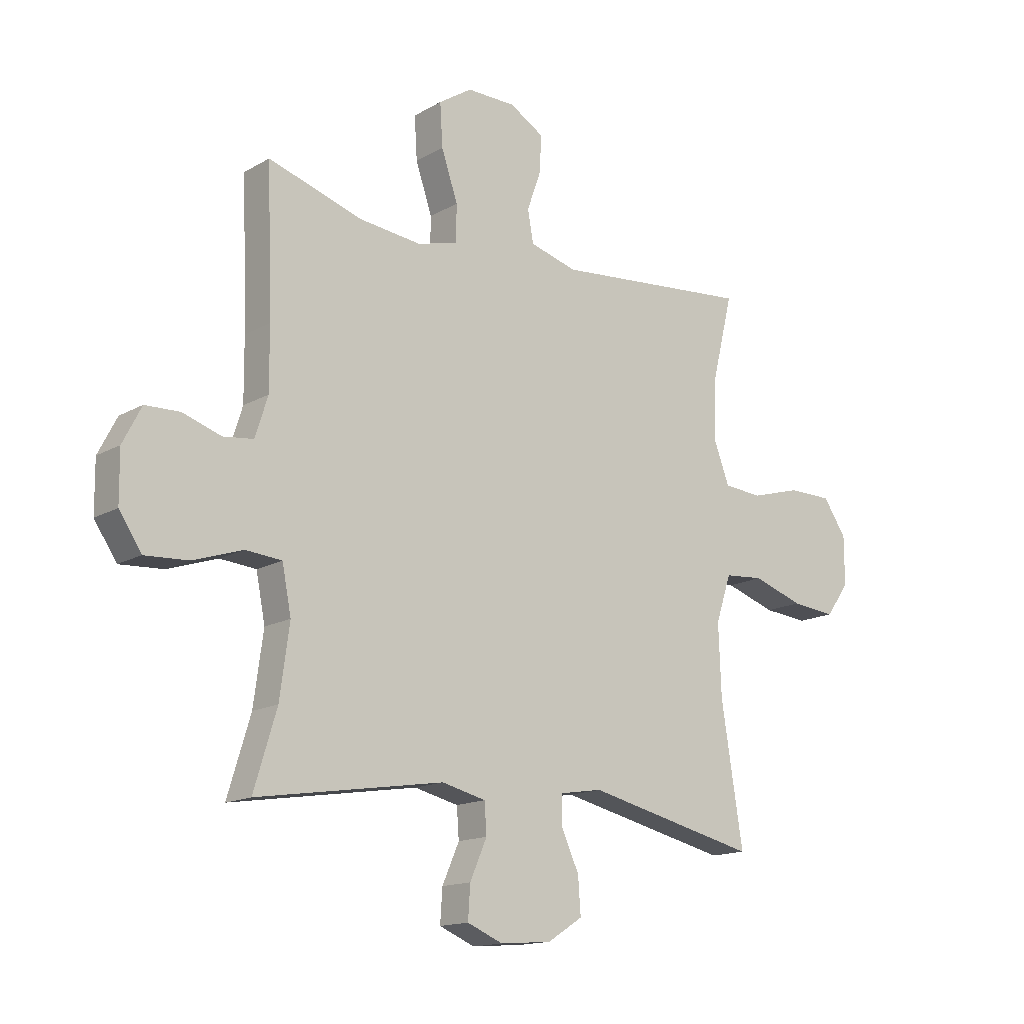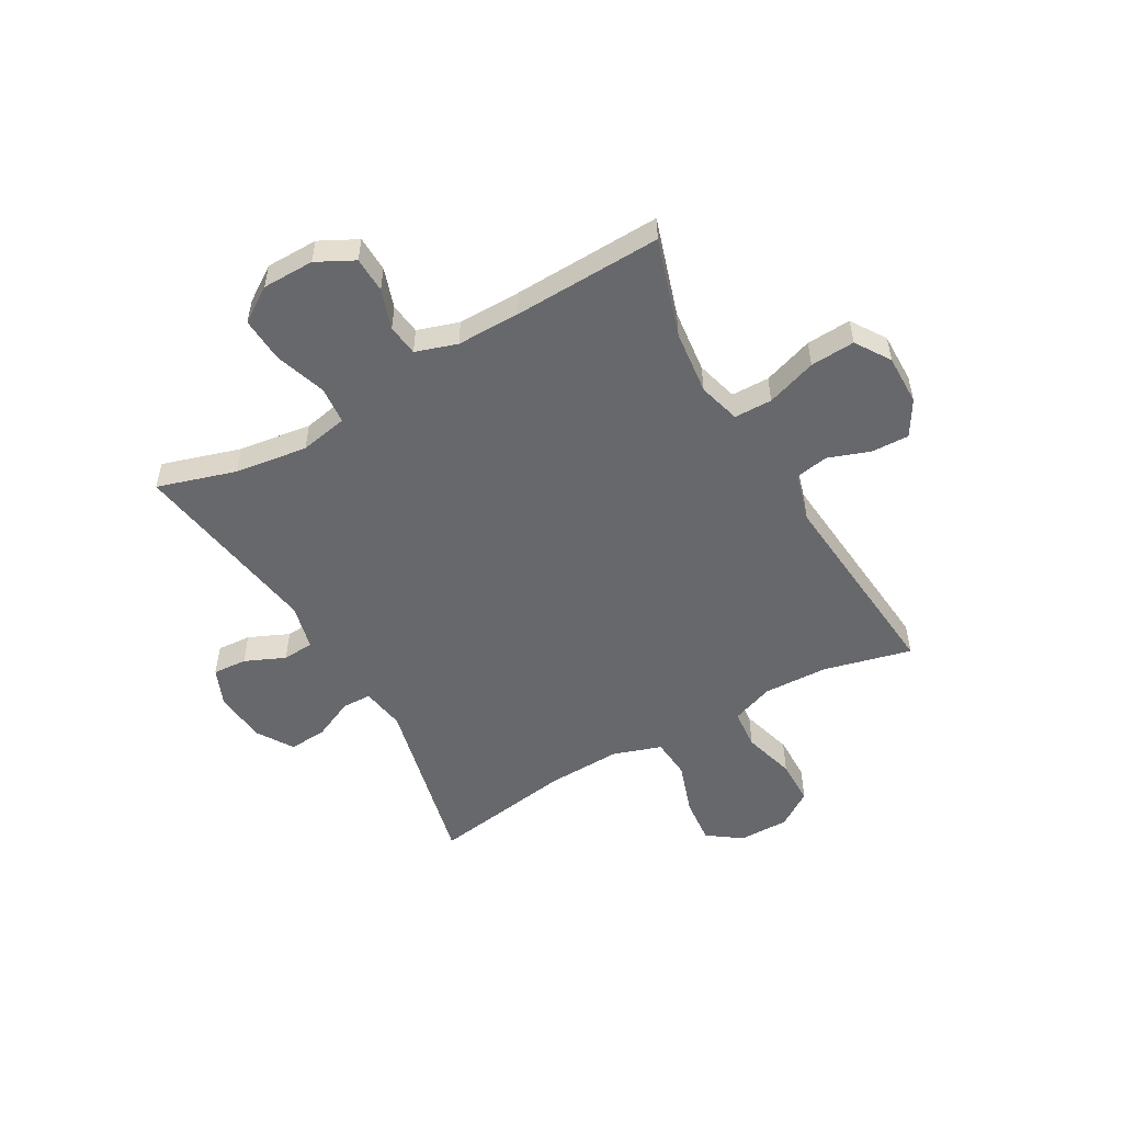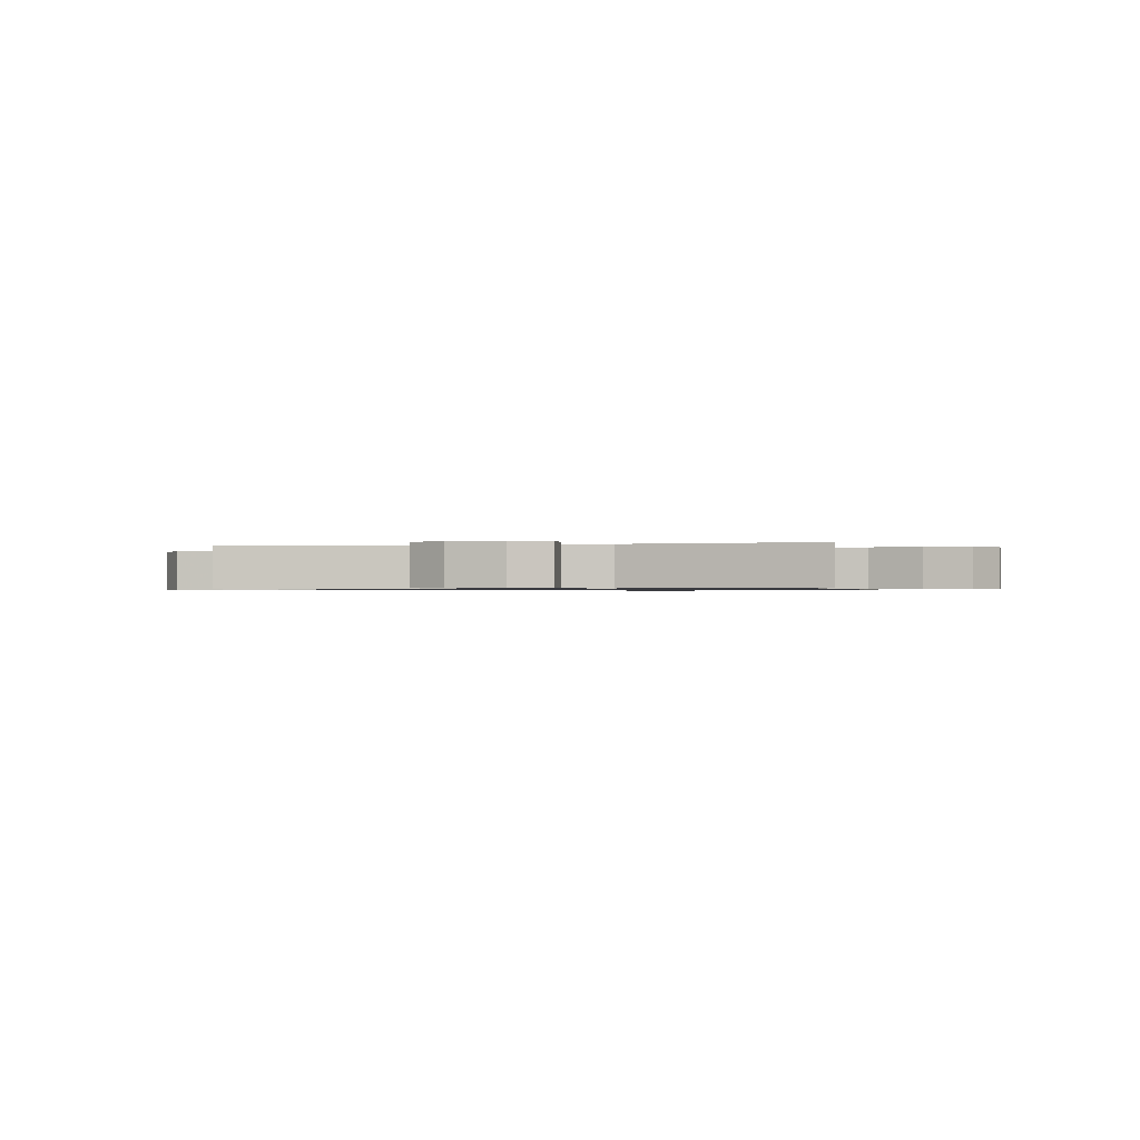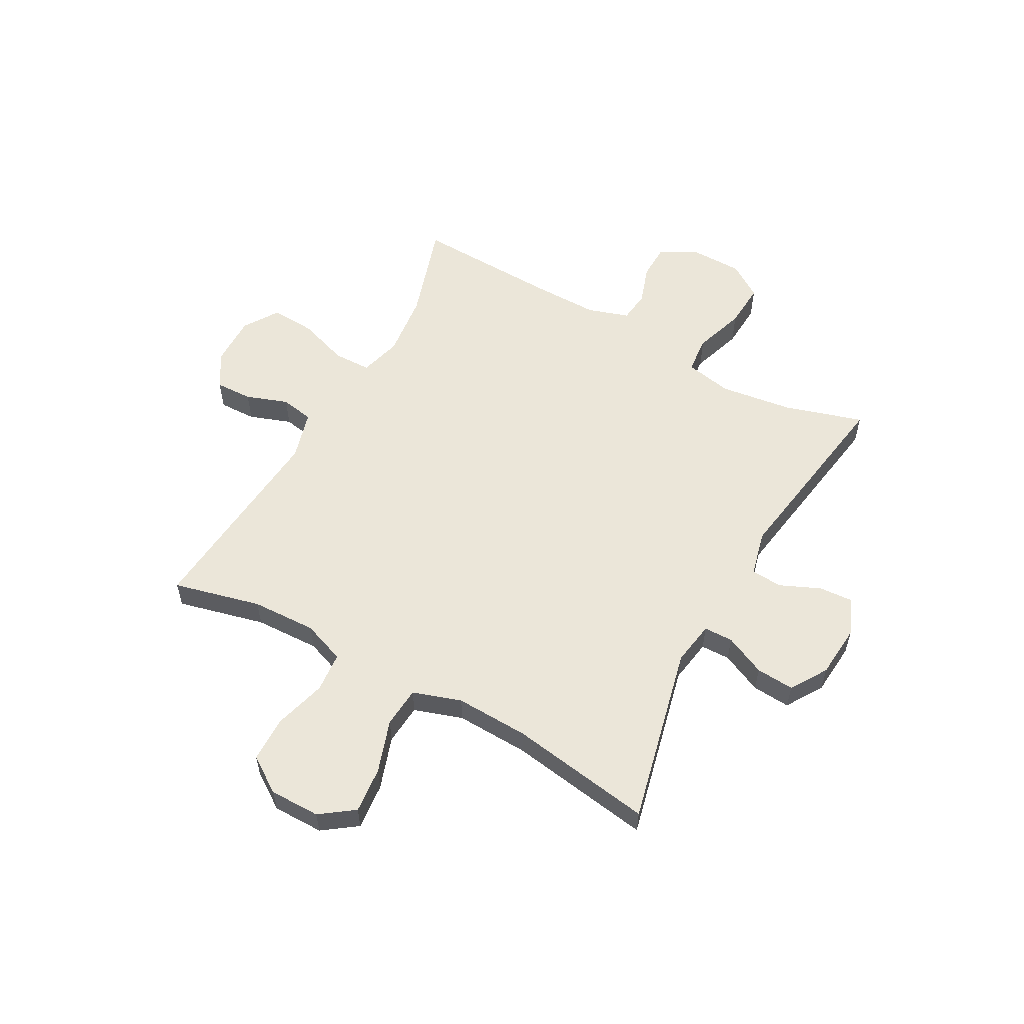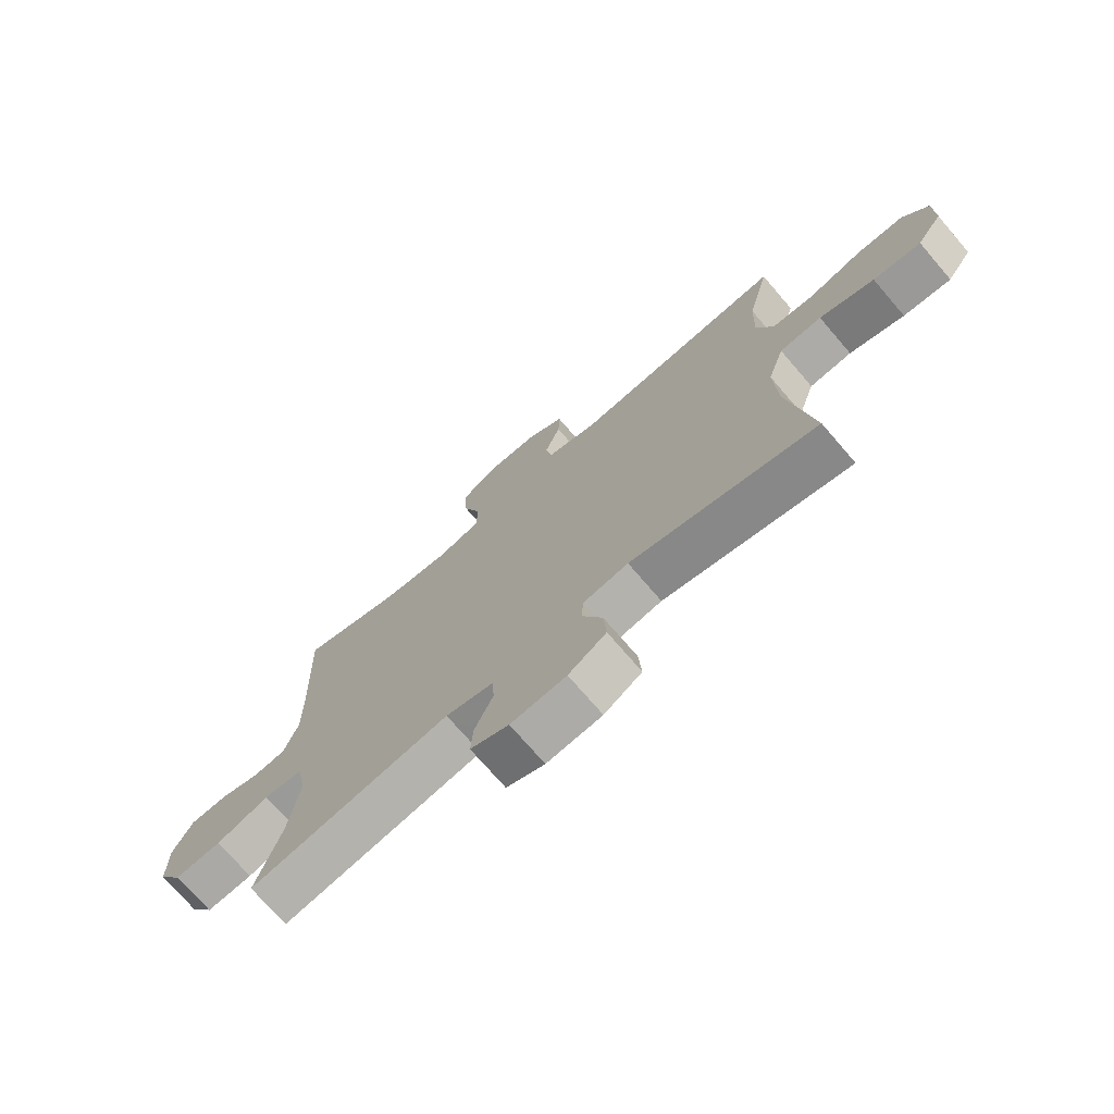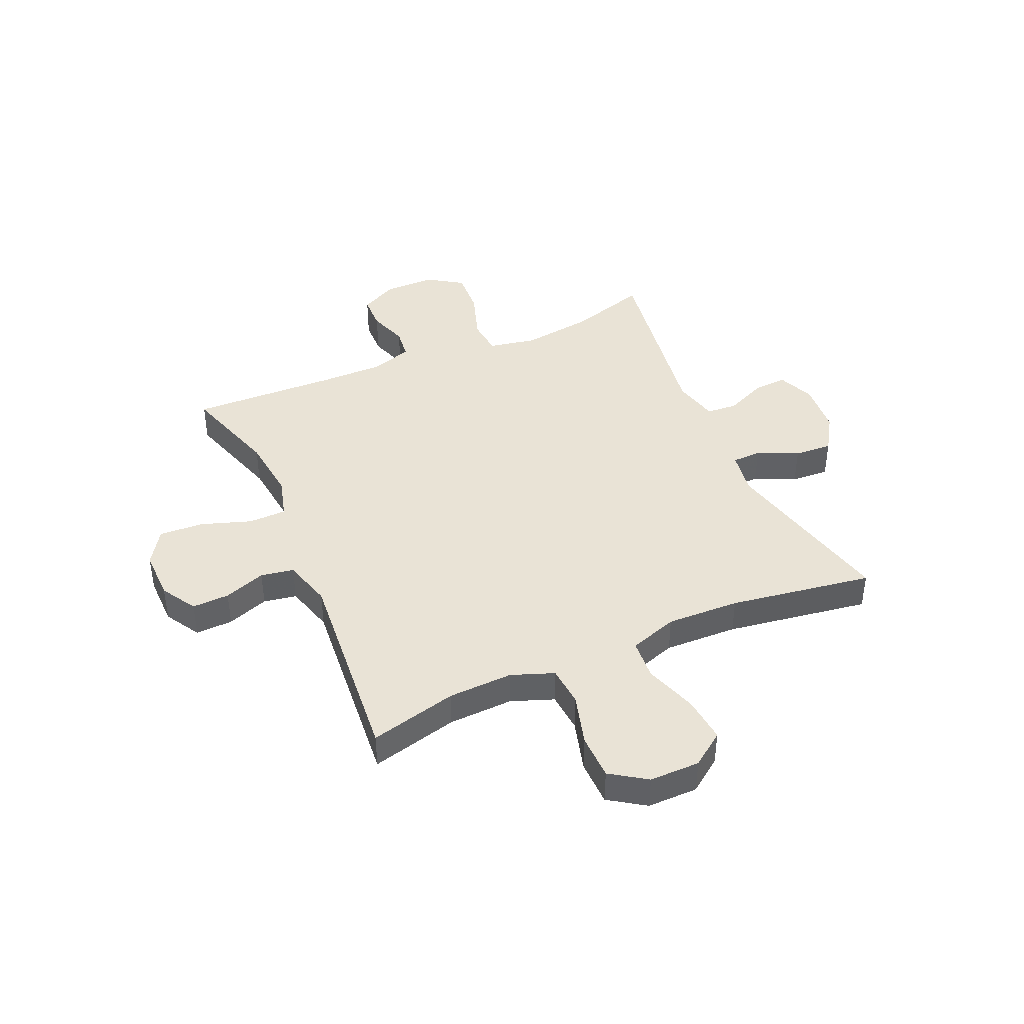
<metadata>
{"format":"obj","ext":"obj","renderer":"f3d","projection":"perspective","resolution":1024,"background":"white","views":[{"elev":-15.0,"azim":-39.5,"up":"+Z"},{"elev":-52.5,"azim":-60.4,"up":"+Y"},{"elev":-0.7,"azim":-168.4,"up":"+Y"},{"elev":56.7,"azim":118.8,"up":"+Y"},{"elev":-73.1,"azim":40.7,"up":"+Z"},{"elev":42.0,"azim":66.1,"up":"+Y"}]}
</metadata>
<code>
v 0.5 0.07 0.5
v 0.461 0.07 0.341
v 0.457 0.07 0.223
v 0.486 0.07 0.146
v 0.559 0.07 0.14
v 0.654 0.07 0.167
v 0.737 0.07 0.166
v 0.781 0.07 0.101
v 0.781 0.07 0.009
v 0.737 0.07 -0.052
v 0.653 0.07 -0.044
v 0.557 0.07 -0.012
v 0.483 0.07 -0.018
v 0.454 0.07 -0.106
v 0.459 0.07 -0.239
v 0.5 0.07 -0.5
v 0.175 0.07 -0.425
v 0.095 0.07 -0.438
v 0.094 0.07 -0.491
v 0.128 0.07 -0.565
v 0.133 0.07 -0.634
v 0.067 0.07 -0.676
v -0.03 0.07 -0.684
v -0.097 0.07 -0.656
v -0.093 0.07 -0.594
v -0.061 0.07 -0.521
v -0.065 0.07 -0.464
v -0.148 0.07 -0.444
v -0.5 0.07 -0.5
v -0.457 0.07 -0.358
v -0.439 0.07 -0.226
v -0.456 0.07 -0.139
v -0.524 0.07 -0.133
v -0.617 0.07 -0.164
v -0.699 0.07 -0.169
v -0.741 0.07 -0.106
v -0.742 0.07 -0.012
v -0.707 0.07 0.056
v -0.642 0.07 0.058
v -0.57 0.07 0.034
v -0.513 0.07 0.041
v -0.489 0.07 0.116
v -0.49 0.07 0.231
v -0.5 0.07 0.5
v -0.322 0.07 0.444
v -0.205 0.07 0.431
v -0.129 0.07 0.452
v -0.128 0.07 0.521
v -0.159 0.07 0.612
v -0.164 0.07 0.693
v -0.101 0.07 0.734
v -0.009 0.07 0.733
v 0.055 0.07 0.695
v 0.053 0.07 0.627
v 0.026 0.07 0.551
v 0.037 0.07 0.491
v 0.126 0.07 0.466
v 0.5 0 0.5
v 0.461 0 0.341
v 0.457 0 0.223
v 0.486 0 0.146
v 0.559 0 0.14
v 0.654 0 0.167
v 0.737 0 0.166
v 0.781 0 0.101
v 0.781 0 0.009
v 0.737 0 -0.052
v 0.653 0 -0.044
v 0.557 0 -0.012
v 0.483 0 -0.018
v 0.454 0 -0.106
v 0.459 0 -0.239
v 0.5 0 -0.5
v 0.175 0 -0.425
v 0.095 0 -0.438
v 0.094 0 -0.491
v 0.128 0 -0.565
v 0.133 0 -0.634
v 0.067 0 -0.676
v -0.03 0 -0.684
v -0.097 0 -0.656
v -0.093 0 -0.594
v -0.061 0 -0.521
v -0.065 0 -0.464
v -0.148 0 -0.444
v -0.5 0 -0.5
v -0.457 0 -0.358
v -0.439 0 -0.226
v -0.456 0 -0.139
v -0.524 0 -0.133
v -0.617 0 -0.164
v -0.699 0 -0.169
v -0.741 0 -0.106
v -0.742 0 -0.012
v -0.707 0 0.056
v -0.642 0 0.058
v -0.57 0 0.034
v -0.513 0 0.041
v -0.489 0 0.116
v -0.49 0 0.231
v -0.5 0 0.5
v -0.322 0 0.444
v -0.205 0 0.431
v -0.129 0 0.452
v -0.128 0 0.521
v -0.159 0 0.612
v -0.164 0 0.693
v -0.101 0 0.734
v -0.009 0 0.733
v 0.055 0 0.695
v 0.053 0 0.627
v 0.026 0 0.551
v 0.037 0 0.491
v 0.126 0 0.466
f 52 53 54 55
f 52 55 56
f 51 52 56
f 48 49 50 51
f 47 48 51 56
f 46 47 56 57
f 43 44 45
f 42 43 45 46
f 41 42 46 57
f 37 38 39 40
f 37 40 41
f 36 37 41
f 33 34 35 36
f 32 33 36 41
f 28 29 30
f 27 28 30 31
f 23 24 25 26
f 23 26 27
f 22 23 27
f 19 20 21 22
f 18 19 22 27
f 15 16 17
f 14 15 17 18
f 13 14 18 27
f 9 10 11 12
f 9 12 13
f 8 9 13
f 5 6 7 8
f 4 5 8 13
f 3 4 13 27
f 41 57 1 2
f 32 41 2 3
f 3 27 31 32
f 112 111 110 109
f 113 112 109
f 113 109 108
f 108 107 106 105
f 113 108 105 104
f 114 113 104 103
f 102 101 100
f 103 102 100 99
f 114 103 99 98
f 97 96 95 94
f 98 97 94
f 98 94 93
f 93 92 91 90
f 98 93 90 89
f 87 86 85
f 88 87 85 84
f 83 82 81 80
f 84 83 80
f 84 80 79
f 79 78 77 76
f 84 79 76 75
f 74 73 72
f 75 74 72 71
f 84 75 71 70
f 69 68 67 66
f 70 69 66
f 70 66 65
f 65 64 63 62
f 70 65 62 61
f 84 70 61 60
f 59 58 114 98
f 60 59 98 89
f 89 88 84 60
f 1 58 59 2
f 2 59 60 3
f 3 60 61 4
f 4 61 62 5
f 5 62 63 6
f 6 63 64 7
f 7 64 65 8
f 8 65 66 9
f 9 66 67 10
f 10 67 68 11
f 11 68 69 12
f 12 69 70 13
f 13 70 71 14
f 14 71 72 15
f 15 72 73 16
f 16 73 74 17
f 17 74 75 18
f 18 75 76 19
f 19 76 77 20
f 20 77 78 21
f 21 78 79 22
f 22 79 80 23
f 23 80 81 24
f 24 81 82 25
f 25 82 83 26
f 26 83 84 27
f 27 84 85 28
f 28 85 86 29
f 29 86 87 30
f 30 87 88 31
f 31 88 89 32
f 32 89 90 33
f 33 90 91 34
f 34 91 92 35
f 35 92 93 36
f 36 93 94 37
f 37 94 95 38
f 38 95 96 39
f 39 96 97 40
f 40 97 98 41
f 41 98 99 42
f 42 99 100 43
f 43 100 101 44
f 44 101 102 45
f 45 102 103 46
f 46 103 104 47
f 47 104 105 48
f 48 105 106 49
f 49 106 107 50
f 50 107 108 51
f 51 108 109 52
f 52 109 110 53
f 53 110 111 54
f 54 111 112 55
f 55 112 113 56
f 56 113 114 57
f 57 114 58 1

</code>
